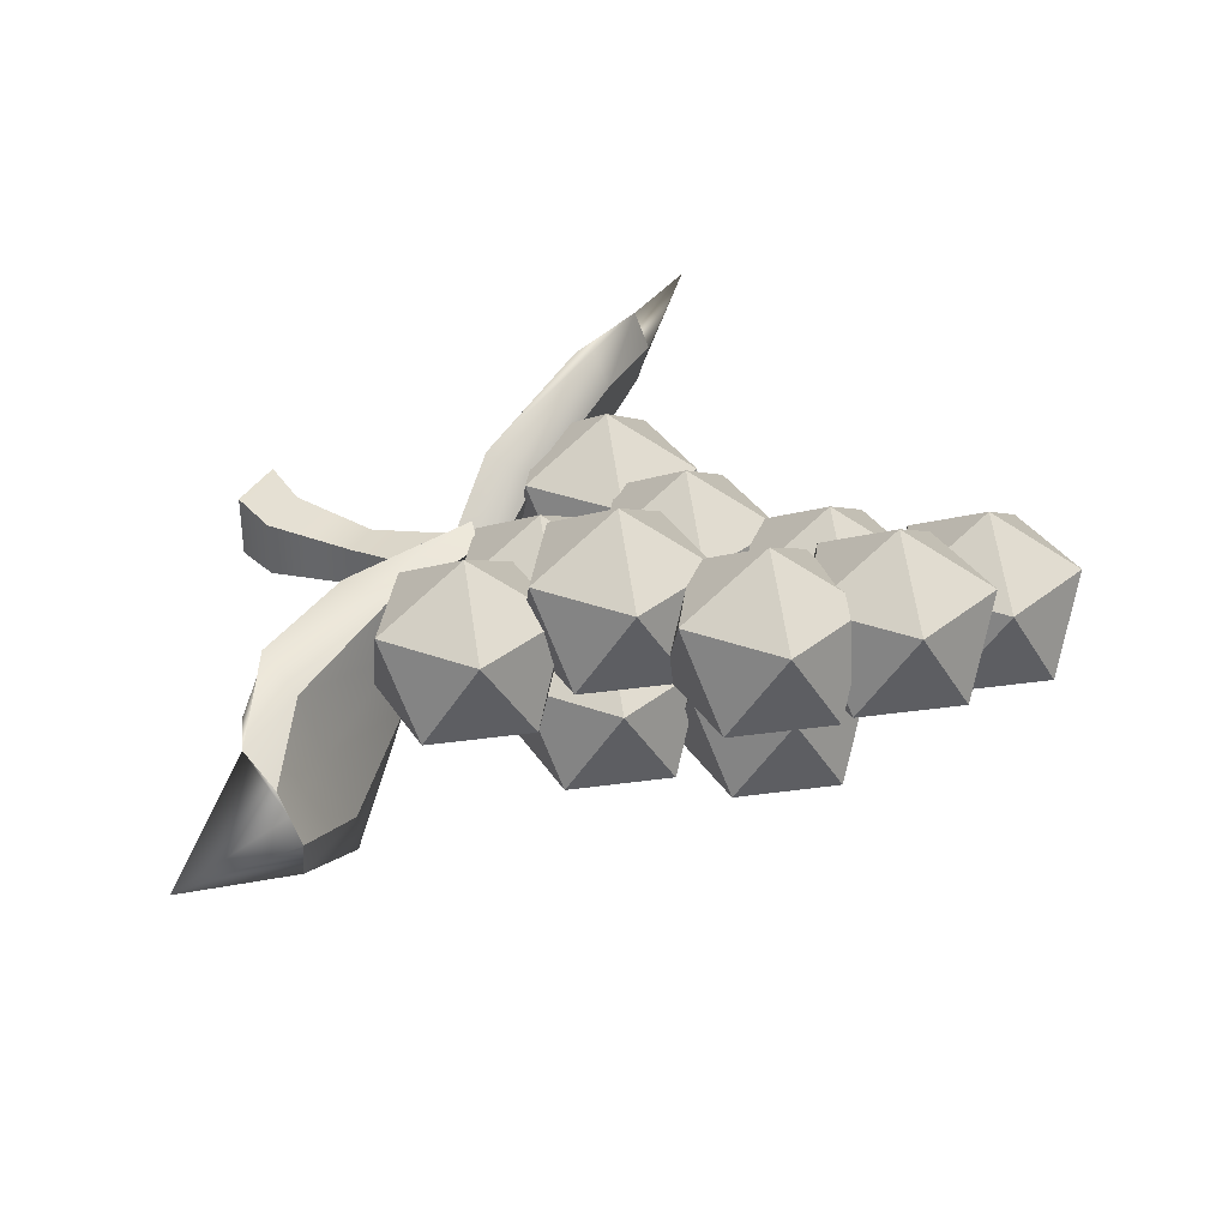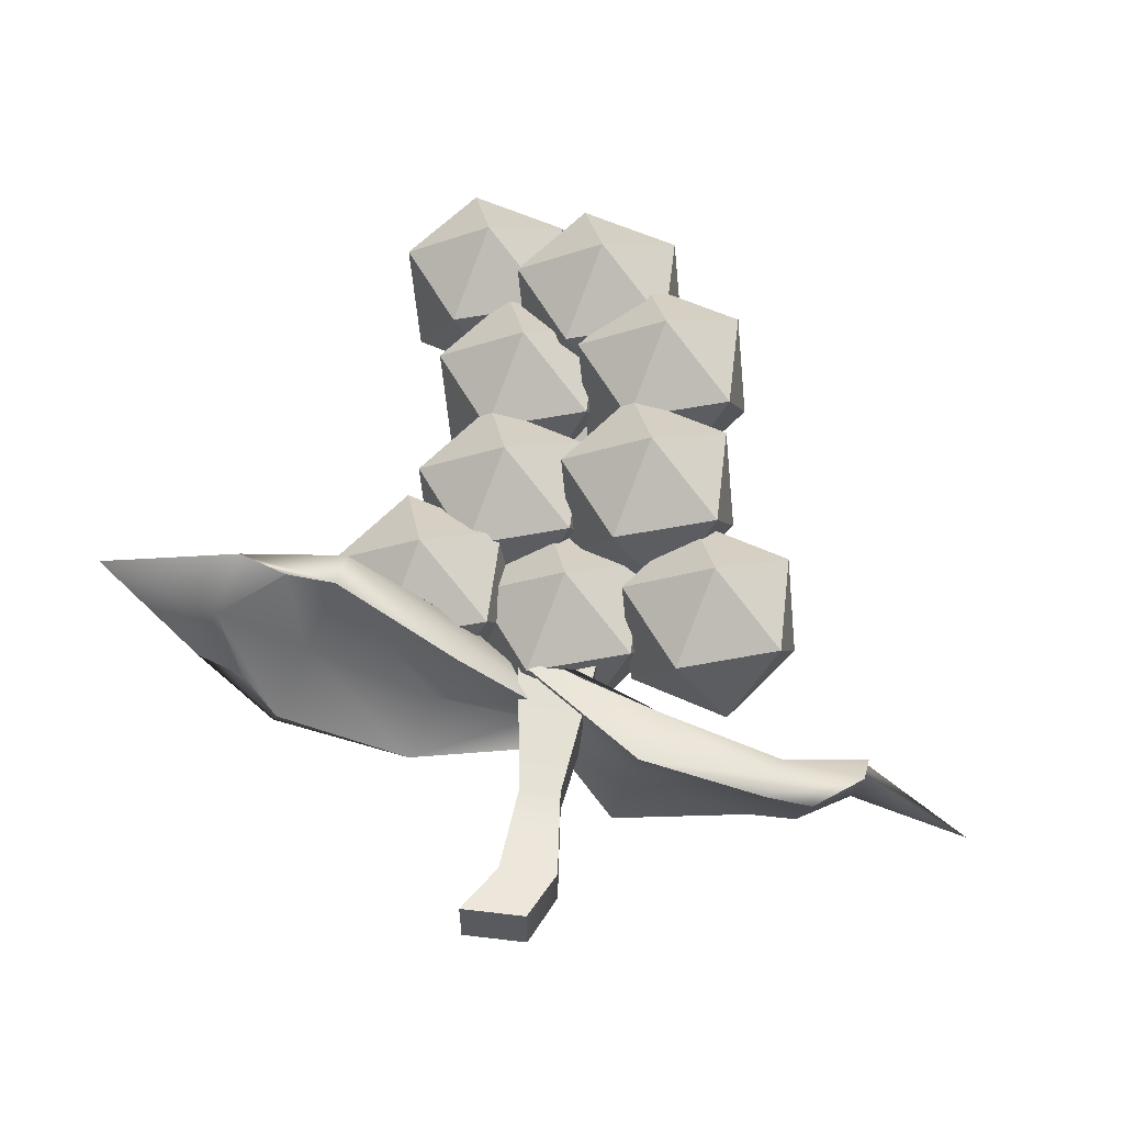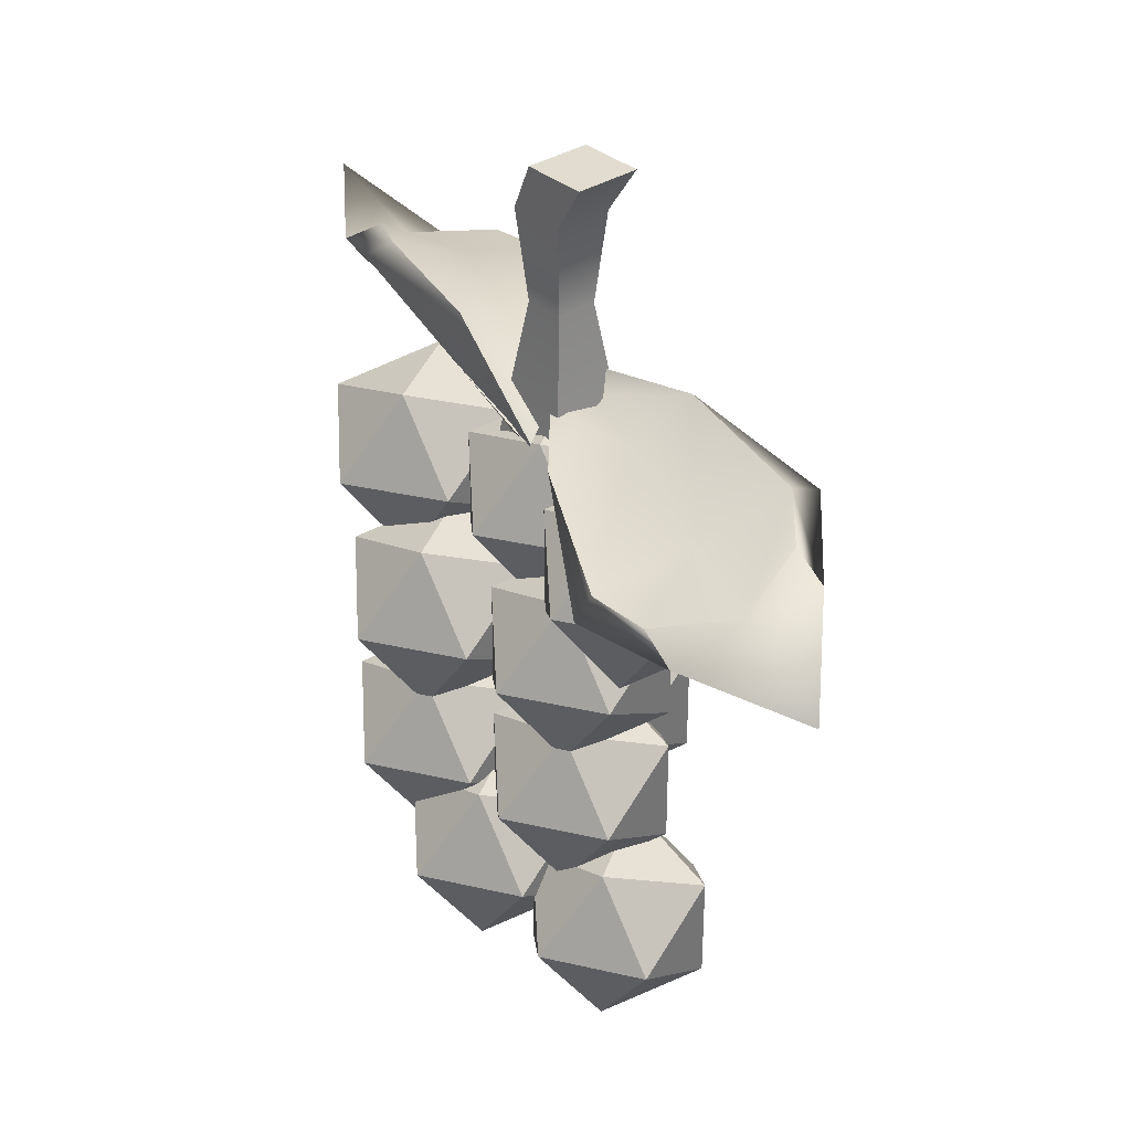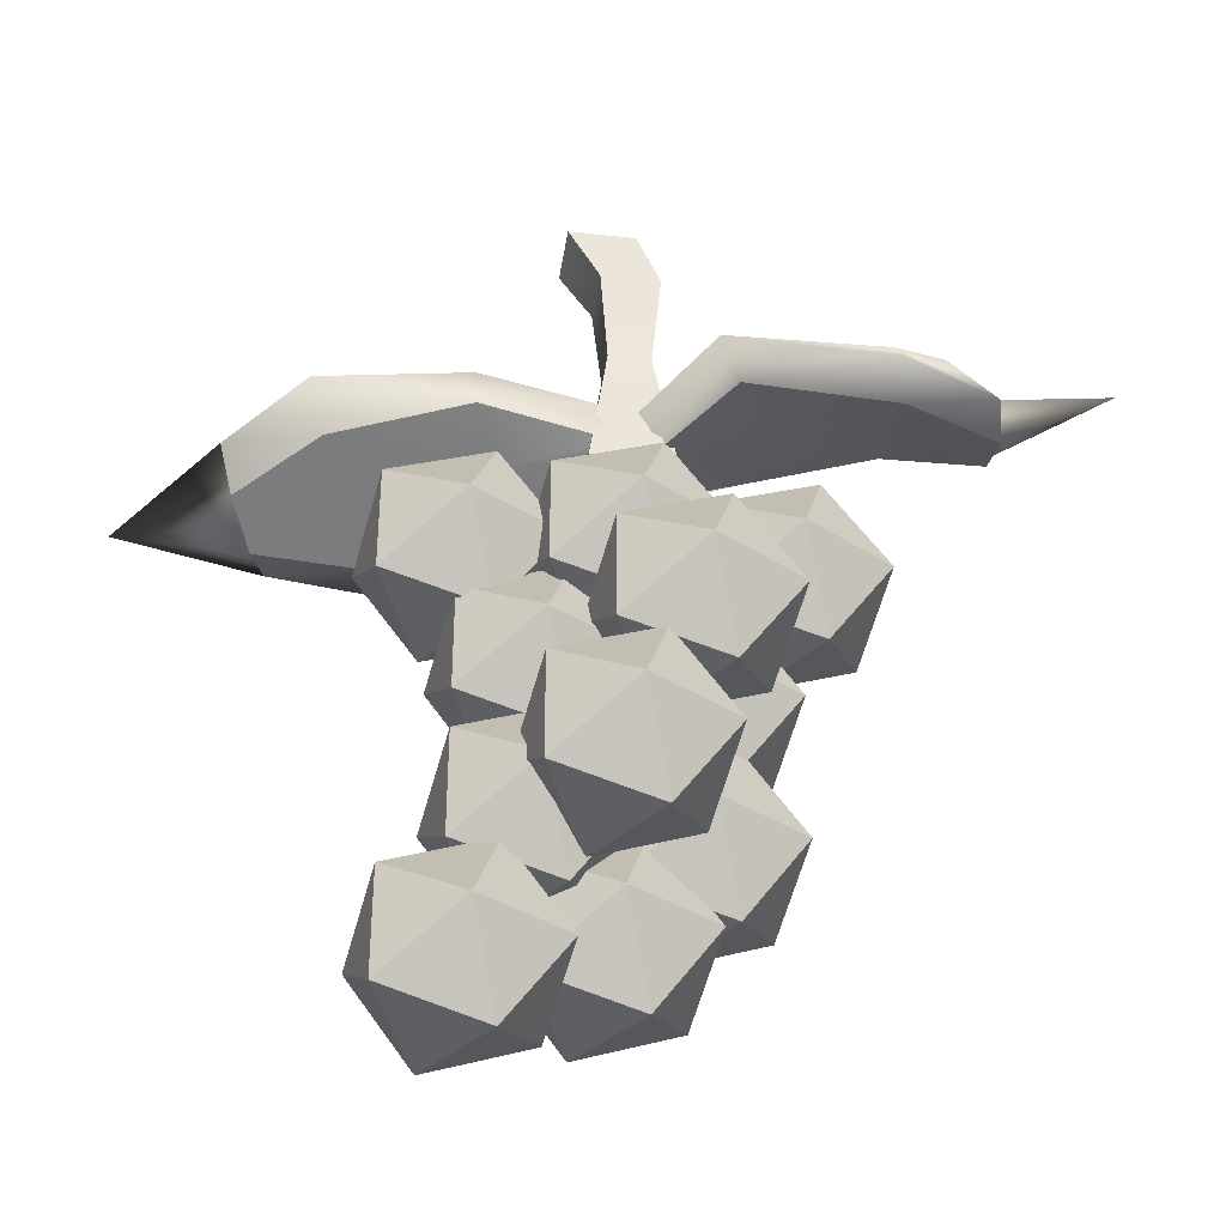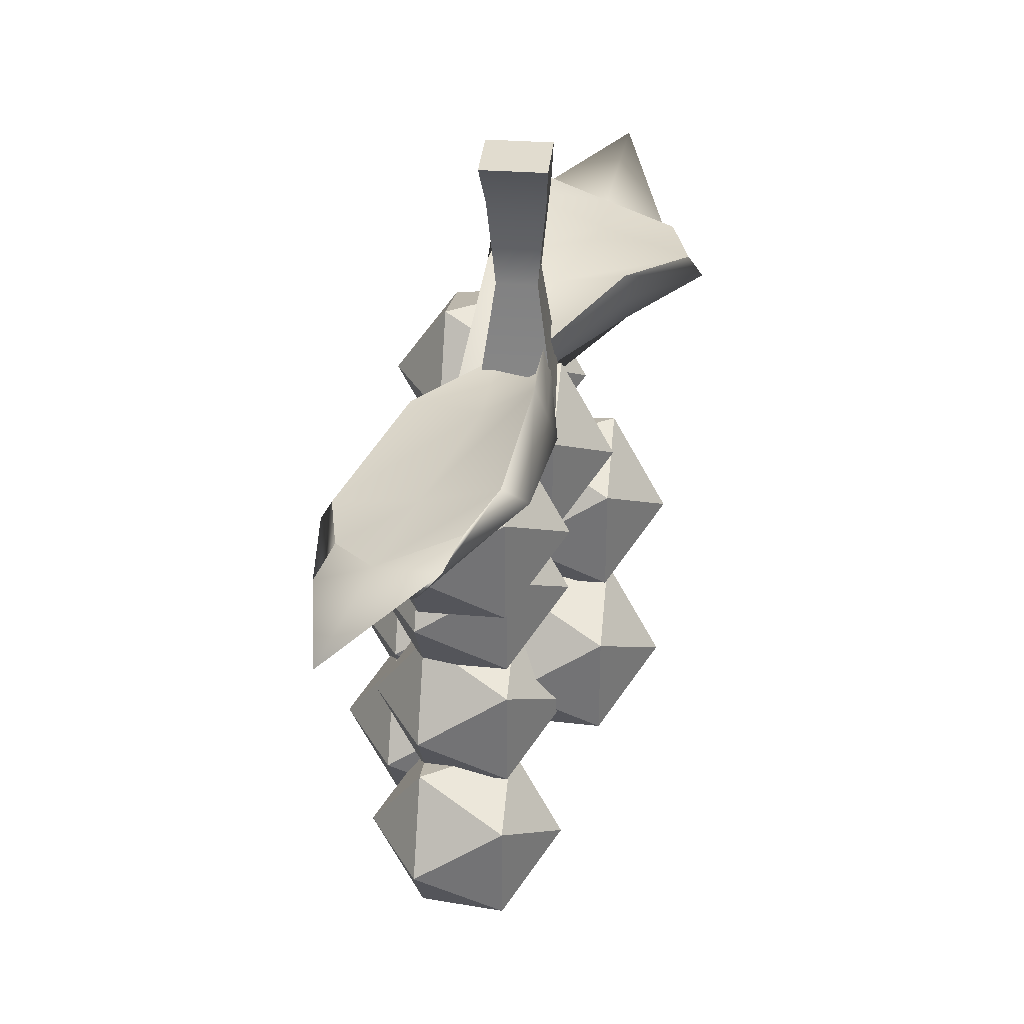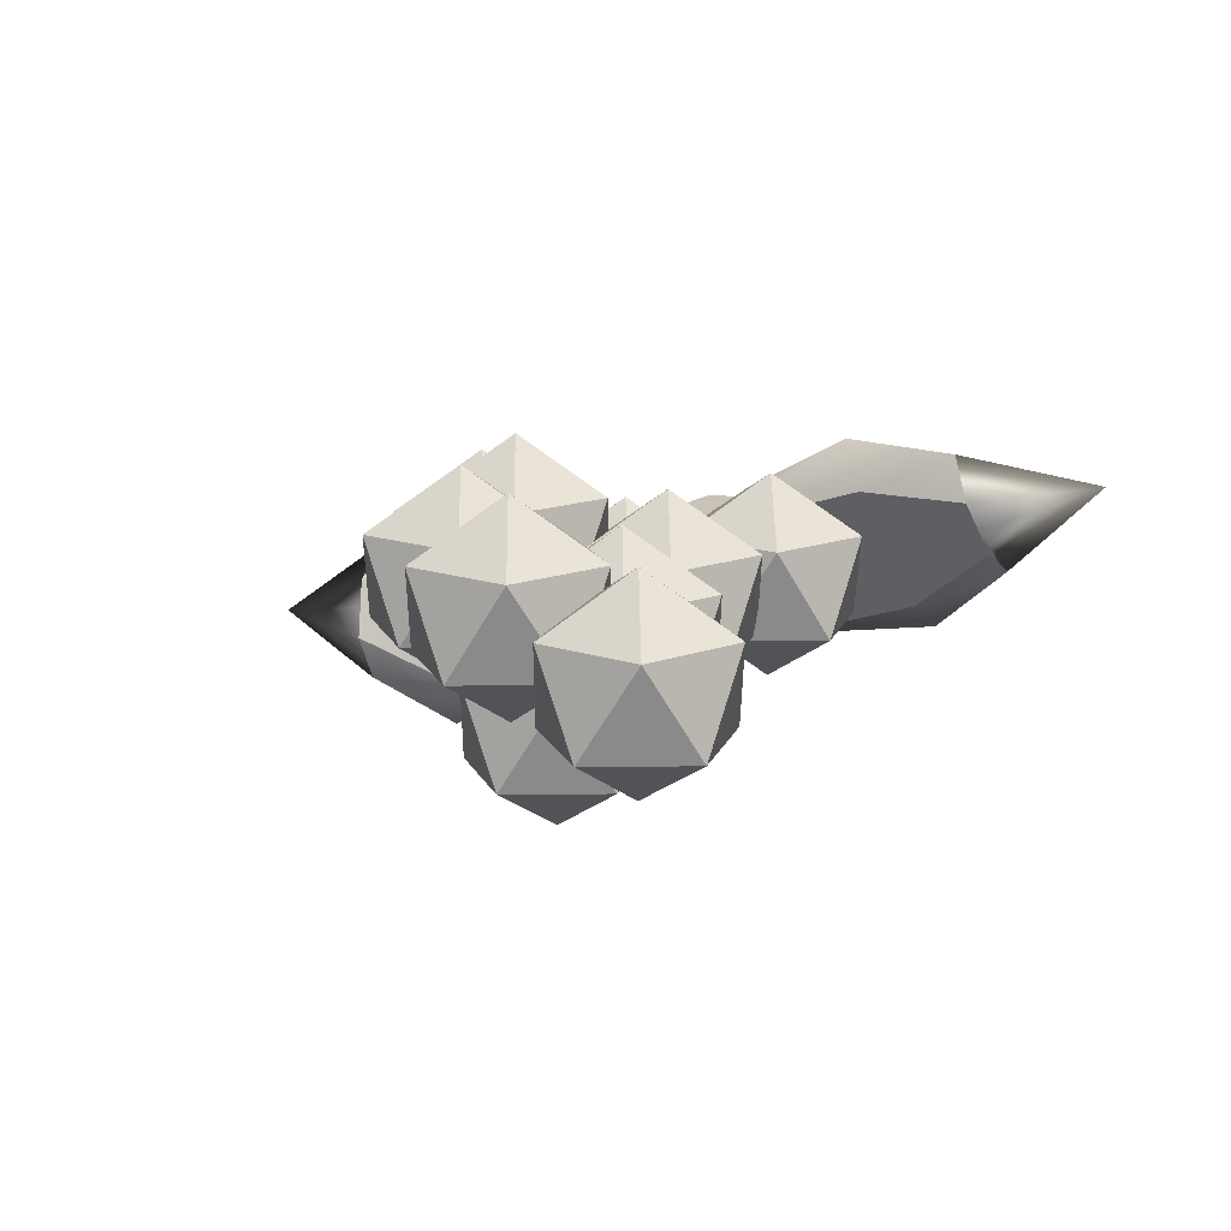
<metadata>
{"format":"obj","ext":"obj","renderer":"f3d","projection":"perspective","resolution":1024,"background":"white","views":[{"elev":35.1,"azim":-64.4,"up":"+Z"},{"elev":58.6,"azim":-173.0,"up":"+Z"},{"elev":34.3,"azim":48.9,"up":"+Y"},{"elev":-36.5,"azim":171.7,"up":"+Y"},{"elev":34.4,"azim":95.5,"up":"+Y"},{"elev":15.7,"azim":17.0,"up":"+Z"}]}
</metadata>
<code>
g default
v 0 3.185 -1.378
v 0.7236 3.71 -0.8256
v -0.2764 4.035 -0.8256
v -0.8944 3.185 -0.8256
v -0.2764 2.334 -0.8256
v 0.7236 2.659 -0.8256
v 0.8944 3.185 0.06882
v 0.2764 4.035 0.06882
v -0.7236 3.71 0.06882
v -0.7236 2.659 0.06882
v 0.2764 2.334 0.06882
v 0 3.185 0.6216
g pPlatonic1
f 1 3 2
f 1 4 3
f 1 5 4
f 1 6 5
f 1 2 6
f 2 3 8
f 3 4 9
f 4 5 10
f 5 6 11
f 6 2 7
f 2 8 7
f 3 9 8
f 4 10 9
f 5 11 10
f 6 7 11
f 7 8 12
f 8 9 12
f 9 10 12
f 10 11 12
f 11 7 12
g default
v 0.1033 3.95 -0.4853
v 3.236 3.57 0.6904
v 0.0734 4.268 -0.2281
v 2.648 3.765 0.9984
v 0.2047 4.503 -0.6876
v 3.121 4.265 -0.23
v 0.1495 4.095 -0.724
v 3.442 3.788 0.1546
v 0.1926 4.202 -0.6115
v 3.343 4.028 0.5439
v 3.345 3.686 0.4055
v 0.1792 3.967 -0.7067
v 2.214 3.543 0.7409
v 2.457 3.8 0.1097
v 2.687 4.043 -0.4875
v 2.762 4.531 -0.5257
v 2.455 4.142 0.2481
v 2.133 3.866 1.107
v 0.9196 3.709 0.31
v 1.163 3.966 -0.3212
v 1.393 4.209 -0.9184
v 1.389 4.742 -0.703
v 1.161 4.308 -0.1828
v 0.9162 4.242 0.5254
v 0.07344 4.032 -0.364
v 0.9181 3.948 0.4065
v 2.06 3.621 1.233
v 3.101 3.668 1.133
v 4.508 3.775 0.8898
v 3.574 4.168 -0.0952
v 2.838 4.442 -0.7865
v 1.391 4.448 -0.8219
v 0.178 4.239 -0.754
v 0.1886 4.131 -0.6404
g pCube1
f 30 39 40 16
f 28 29 22 18
f 42 43 28 18
f 26 27 20 23
f 22 41 42 18
f 45 46 21 17
f 29 30 16 22
f 40 41 22 16
f 25 26 23 14
f 21 46 37 15
f 31 32 26 25
f 32 33 27 26
f 43 44 34 28
f 34 35 29 28
f 35 36 30 29
f 36 38 39 30
f 24 32 31 13
f 19 33 32 24
f 17 34 44 45
f 21 35 34 17
f 15 36 35 21
f 37 38 36 15
f 13 31 38 37
f 39 38 31 25
f 40 39 25 14
f 14 23 41 40
f 42 41 23 20
f 27 43 42 20
f 33 44 43 27
f 45 44 33 19
f 19 24 46 45
f 37 46 24 13
g default
v -0.3983 3.803 -0.02426
v 0.3983 3.803 -0.02426
v -0.04763 6.542 -0.1031
v 0.5913 6.542 -0.1031
v -0.04763 6.542 -0.742
v 0.5913 6.542 -0.742
v -0.3983 3.803 -0.8208
v 0.3983 3.803 -0.8208
v -0.2832 6.066 -0.1393
v 0.2832 6.066 -0.1393
v 0.2832 6.066 -0.7057
v -0.2832 6.066 -0.7057
v -0.2011 5.166 -0.2215
v 0.2011 5.166 -0.2215
v 0.2011 5.166 -0.6236
v -0.2011 5.166 -0.6236
v 0.2393 5.587 -0.6619
v 0.2393 5.587 -0.1832
v -0.2393 5.587 -0.1832
v -0.2393 5.587 -0.6619
g pCube2
f 55 56 50 49
f 49 50 52 51
f 51 52 57 58
f 53 54 48 47
f 56 57 52 50
f 58 55 49 51
f 59 60 64 65
f 60 61 63 64
f 66 63 61 62
f 62 59 65 66
f 47 48 60 59
f 48 54 61 60
f 62 61 54 53
f 53 47 59 62
f 64 63 57 56
f 65 64 56 55
f 66 65 55 58
f 58 57 63 66
g default
v 1.433 3.185 -1.049
v 2.157 3.71 -0.4962
v 1.157 4.035 -0.4962
v 0.539 3.185 -0.4962
v 1.157 2.334 -0.4962
v 2.157 2.659 -0.4962
v 2.328 3.185 0.3982
v 1.71 4.035 0.3982
v 0.7099 3.71 0.3982
v 0.7099 2.659 0.3982
v 1.71 2.334 0.3982
v 1.433 3.185 0.951
g pasted__pPlatonic1 group4
f 67 69 68
f 67 70 69
f 67 71 70
f 67 72 71
f 67 68 72
f 68 69 74
f 69 70 75
f 70 71 76
f 71 72 77
f 72 68 73
f 68 74 73
f 69 75 74
f 70 76 75
f 71 77 76
f 72 73 77
f 73 74 78
f 74 75 78
f 75 76 78
f 76 77 78
f 77 73 78
g default
v 0.7498 2.033 -1
v 1.473 2.559 -0.4472
v 0.4734 2.883 -0.4472
v -0.1446 2.033 -0.4472
v 0.4734 1.182 -0.4472
v 1.473 1.507 -0.4472
v 1.644 2.033 0.4472
v 1.026 2.883 0.4472
v 0.02619 2.559 0.4472
v 0.02619 1.507 0.4472
v 1.026 1.182 0.4472
v 0.7498 2.033 1
g pasted__pPlatonic1 group6
f 79 81 80
f 79 82 81
f 79 83 82
f 79 84 83
f 79 80 84
f 80 81 86
f 81 82 87
f 82 83 88
f 83 84 89
f 84 80 85
f 80 86 85
f 81 87 86
f 82 88 87
f 83 89 88
f 84 85 89
f 85 86 90
f 86 87 90
f 87 88 90
f 88 89 90
f 89 85 90
g default
v -0.4956 2.257 -1.896
v 0.228 2.782 -1.343
v -0.772 3.107 -1.343
v -1.39 2.257 -1.343
v -0.772 1.406 -1.343
v 0.228 1.731 -1.343
v 0.3988 2.257 -0.4485
v -0.2192 3.107 -0.4485
v -1.219 2.782 -0.4485
v -1.219 1.731 -0.4485
v -0.2192 1.406 -0.4485
v -0.4956 2.257 0.1042
g pasted__pPlatonic1 group8
f 91 93 92
f 91 94 93
f 91 95 94
f 91 96 95
f 91 92 96
f 92 93 98
f 93 94 99
f 94 95 100
f 95 96 101
f 96 92 97
f 92 98 97
f 93 99 98
f 94 100 99
f 95 101 100
f 96 97 101
f 97 98 102
f 98 99 102
f 99 100 102
f 100 101 102
f 101 97 102
g default
v 0.04619 3.912 -0.3931
v -3.167 3.99 -1.29
v 0.16 4.293 -0.4958
v -2.577 4.408 -1.828
v 0.2543 4.061 0.1582
v -2.66 4.886 -0.5064
v -0.02248 3.911 0.01141
v -3.203 4.198 -0.7135
v 0.04521 4.094 -0.1597
v -3.07 4.433 -1.096
v -3.186 4.101 -0.9834
v -0.009928 3.846 -0.5613
v -2.232 4.01 -1.663
v -2.275 4.256 -0.9835
v -2.316 4.488 -0.3409
v -2.192 4.96 -0.257
v -2.159 4.588 -1.096
v -2.081 4.325 -2.014
v -0.8424 4.271 -1.441
v -0.9635 4.269 -0.728
v -1.078 4.267 -0.05309
v -0.9213 4.819 -0.02476
v -0.8628 4.624 -0.7098
v -0.6856 4.824 -1.413
v 0.09389 4.029 -0.4726
v -0.7721 4.519 -1.429
v -2.125 4.088 -2.167
v -3.063 4.087 -1.741
v -4.277 4.675 -1.26
v -3.146 4.565 -0.4194
v -2.261 4.874 0.006112
v -1.008 4.515 -0.0404
v -0.003816 3.825 -0.02481
v 0.02843 4.019 -0.1643
g pasted__pCube1 group9
f 120 129 130 106
f 118 119 112 108
f 132 133 118 108
f 116 117 110 113
f 112 131 132 108
f 135 136 111 107
f 119 120 106 112
f 130 131 112 106
f 115 116 113 104
f 111 136 127 105
f 121 122 116 115
f 122 123 117 116
f 133 134 124 118
f 124 125 119 118
f 125 126 120 119
f 126 128 129 120
f 114 122 121 103
f 109 123 122 114
f 107 124 134 135
f 111 125 124 107
f 105 126 125 111
f 127 128 126 105
f 103 121 128 127
f 129 128 121 115
f 130 129 115 104
f 104 113 131 130
f 132 131 113 110
f 117 133 132 110
f 123 134 133 117
f 135 134 123 109
f 109 114 136 135
f 127 136 114 103
g default
v -1.465 3.185 -1
v -0.7418 3.71 -0.4472
v -1.742 4.035 -0.4472
v -2.36 3.185 -0.4472
v -1.742 2.334 -0.4472
v -0.7418 2.659 -0.4472
v -0.571 3.185 0.4472
v -1.189 4.035 0.4472
v -2.189 3.71 0.4472
v -2.189 2.659 0.4472
v -1.189 2.334 0.4472
v -1.465 3.185 1
g pasted__pasted__pPlatonic1 pasted__group4 group5
f 137 139 138
f 137 140 139
f 137 141 140
f 137 142 141
f 137 138 142
f 138 139 144
f 139 140 145
f 140 141 146
f 141 142 147
f 142 138 143
f 138 144 143
f 139 145 144
f 140 146 145
f 141 147 146
f 142 143 147
f 143 144 148
f 144 145 148
f 145 146 148
f 146 147 148
f 147 143 148
g default
v 0.7498 0.5906 -1
v 1.473 1.116 -0.4472
v 0.4734 1.441 -0.4472
v -0.1446 0.5906 -0.4472
v 0.4734 -0.2601 -0.4472
v 1.473 0.06483 -0.4472
v 1.644 0.5906 0.4472
v 1.026 1.441 0.4472
v 0.02619 1.116 0.4472
v 0.02619 0.06483 0.4472
v 1.026 -0.2601 0.4472
v 0.7498 0.5906 1
g pasted__pasted__pPlatonic1 pasted__group6 group10
f 149 151 150
f 149 152 151
f 149 153 152
f 149 154 153
f 149 150 154
f 150 151 156
f 151 152 157
f 152 153 158
f 153 154 159
f 154 150 155
f 150 156 155
f 151 157 156
f 152 158 157
f 153 159 158
f 154 155 159
f 155 156 160
f 156 157 160
f 157 158 160
f 158 159 160
f 159 155 160
g default
v 0.07411 0.8143 -1.896
v 0.7977 1.34 -1.343
v -0.2023 1.665 -1.343
v -0.8203 0.8143 -1.343
v -0.2023 -0.03639 -1.343
v 0.7977 0.2885 -1.343
v 0.9685 0.8143 -0.4485
v 0.3505 1.665 -0.4485
v -0.6495 1.34 -0.4485
v -0.6495 0.2885 -0.4485
v 0.3505 -0.03639 -0.4485
v 0.07411 0.8143 0.1042
g group10 pasted__pasted__pPlatonic1 pasted__group8
f 161 163 162
f 161 164 163
f 161 165 164
f 161 166 165
f 161 162 166
f 162 163 168
f 163 164 169
f 164 165 170
f 165 166 171
f 166 162 167
f 162 168 167
f 163 169 168
f 164 170 169
f 165 171 170
f 166 167 171
f 167 168 172
f 168 169 172
f 169 170 172
f 170 171 172
f 171 167 172
g default
v -0.7156 2.033 -0.5697
v 0.007993 2.559 -0.01696
v -0.992 2.883 -0.01696
v -1.61 2.033 -0.01696
v -0.992 1.182 -0.01696
v 0.007992 1.507 -0.01696
v 0.1788 2.033 0.8775
v -0.4392 2.883 0.8775
v -1.439 2.559 0.8775
v -1.439 1.507 0.8775
v -0.4392 1.182 0.8775
v -0.7156 2.033 1.43
g group6 pasted__pasted__pasted__pPlatonic1 pasted__pasted__group4 pasted__group5
f 173 175 174
f 173 176 175
f 173 177 176
f 173 178 177
f 173 174 178
f 174 175 180
f 175 176 181
f 176 177 182
f 177 178 183
f 178 174 179
f 174 180 179
f 175 181 180
f 176 182 181
f 177 183 182
f 178 179 183
f 179 180 184
f 180 181 184
f 181 182 184
f 182 183 184
f 183 179 184
g default
v 1.294 -0.7466 -1
v 2.018 -0.2209 -0.4472
v 1.018 0.104 -0.4472
v 0.3996 -0.7466 -0.4472
v 1.018 -1.597 -0.4472
v 2.018 -1.272 -0.4472
v 2.188 -0.7466 0.4472
v 1.57 0.104 0.4472
v 0.5705 -0.2209 0.4472
v 0.5705 -1.272 0.4472
v 1.57 -1.597 0.4472
v 1.294 -0.7466 1
g group10 pasted__pasted__pasted__pPlatonic1 pasted__pasted__group6 pasted__group7
f 185 187 186
f 185 188 187
f 185 189 188
f 185 190 189
f 185 186 190
f 186 187 192
f 187 188 193
f 188 189 194
f 189 190 195
f 190 186 191
f 186 192 191
f 187 193 192
f 188 194 193
f 189 195 194
f 190 191 195
f 191 192 196
f 192 193 196
f 193 194 196
f 194 195 196
f 195 191 196
g default
v -0.7156 0.5906 -0.5697
v 0.007993 1.116 -0.01696
v -0.992 1.441 -0.01696
v -1.61 0.5906 -0.01696
v -0.992 -0.2601 -0.01696
v 0.007992 0.06483 -0.01696
v 0.1788 0.5906 0.8775
v -0.4392 1.441 0.8775
v -1.439 1.116 0.8775
v -1.439 0.06483 0.8775
v -0.4392 -0.2601 0.8775
v -0.7156 0.5906 1.43
g pasted__group6 group10 pasted__pasted__pasted__pasted__pPlatonic1 pasted__pasted__pasted__group4 pasted__pasted__group5
f 197 199 198
f 197 200 199
f 197 201 200
f 197 202 201
f 197 198 202
f 198 199 204
f 199 200 205
f 200 201 206
f 201 202 207
f 202 198 203
f 198 204 203
f 199 205 204
f 200 206 205
f 201 207 206
f 202 203 207
f 203 204 208
f 204 205 208
f 205 206 208
f 206 207 208
f 207 203 208
g default
v 0.03639 -0.3173 -0.5697
v 0.76 0.2085 -0.01696
v -0.24 0.5334 -0.01696
v -0.858 -0.3173 -0.01696
v -0.24 -1.168 -0.01696
v 0.76 -0.843 -0.01696
v 0.9308 -0.3173 0.8775
v 0.3128 0.5334 0.8775
v -0.6872 0.2085 0.8775
v -0.6872 -0.843 0.8775
v 0.3128 -1.168 0.8775
v 0.03639 -0.3173 1.43
g pasted__pasted__pasted__pasted__pasted__pPlatonic1 pasted__pasted__pasted__pasted__group4 pasted__pasted__pasted__group5 pasted__pasted__group6 pasted__group10 group11
f 209 211 210
f 209 212 211
f 209 213 212
f 209 214 213
f 209 210 214
f 210 211 216
f 211 212 217
f 212 213 218
f 213 214 219
f 214 210 215
f 210 216 215
f 211 217 216
f 212 218 217
f 213 219 218
f 214 215 219
f 215 216 220
f 216 217 220
f 217 218 220
f 218 219 220
f 219 215 220

</code>
